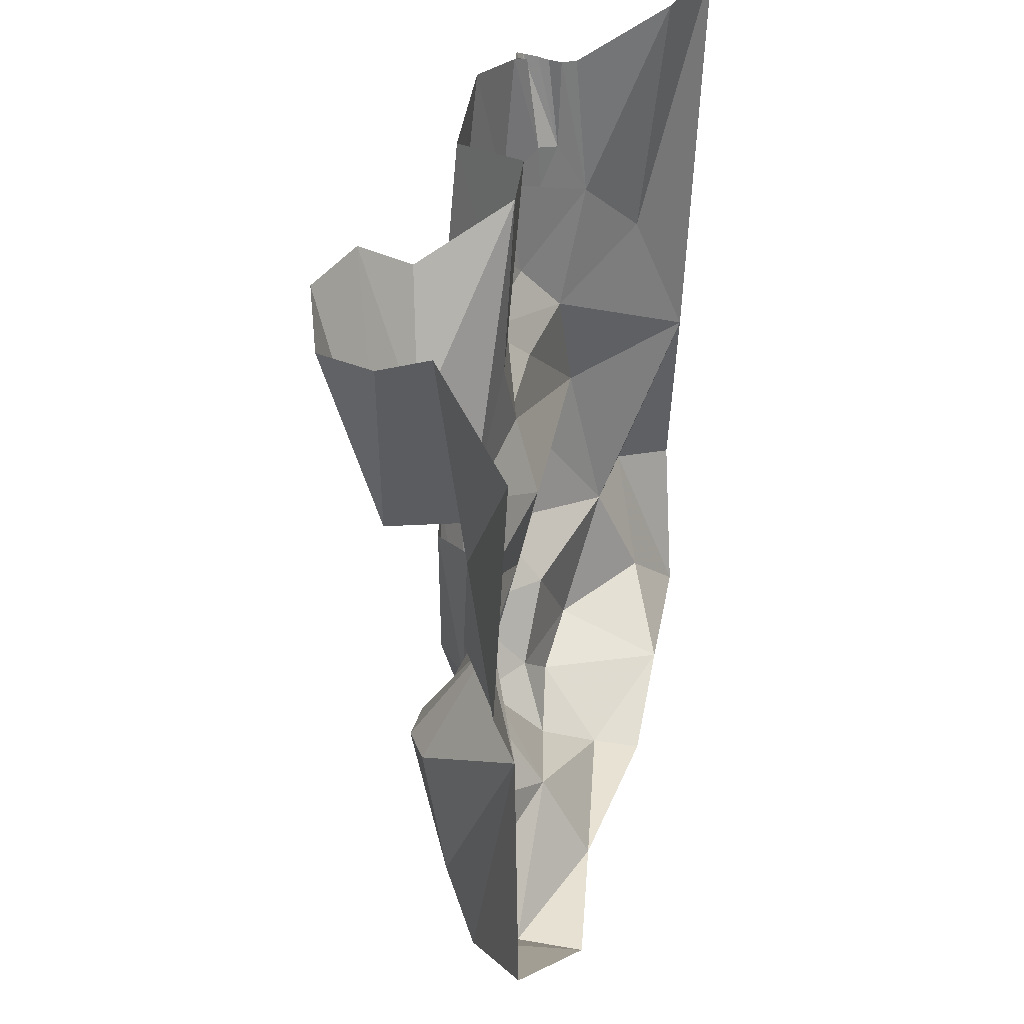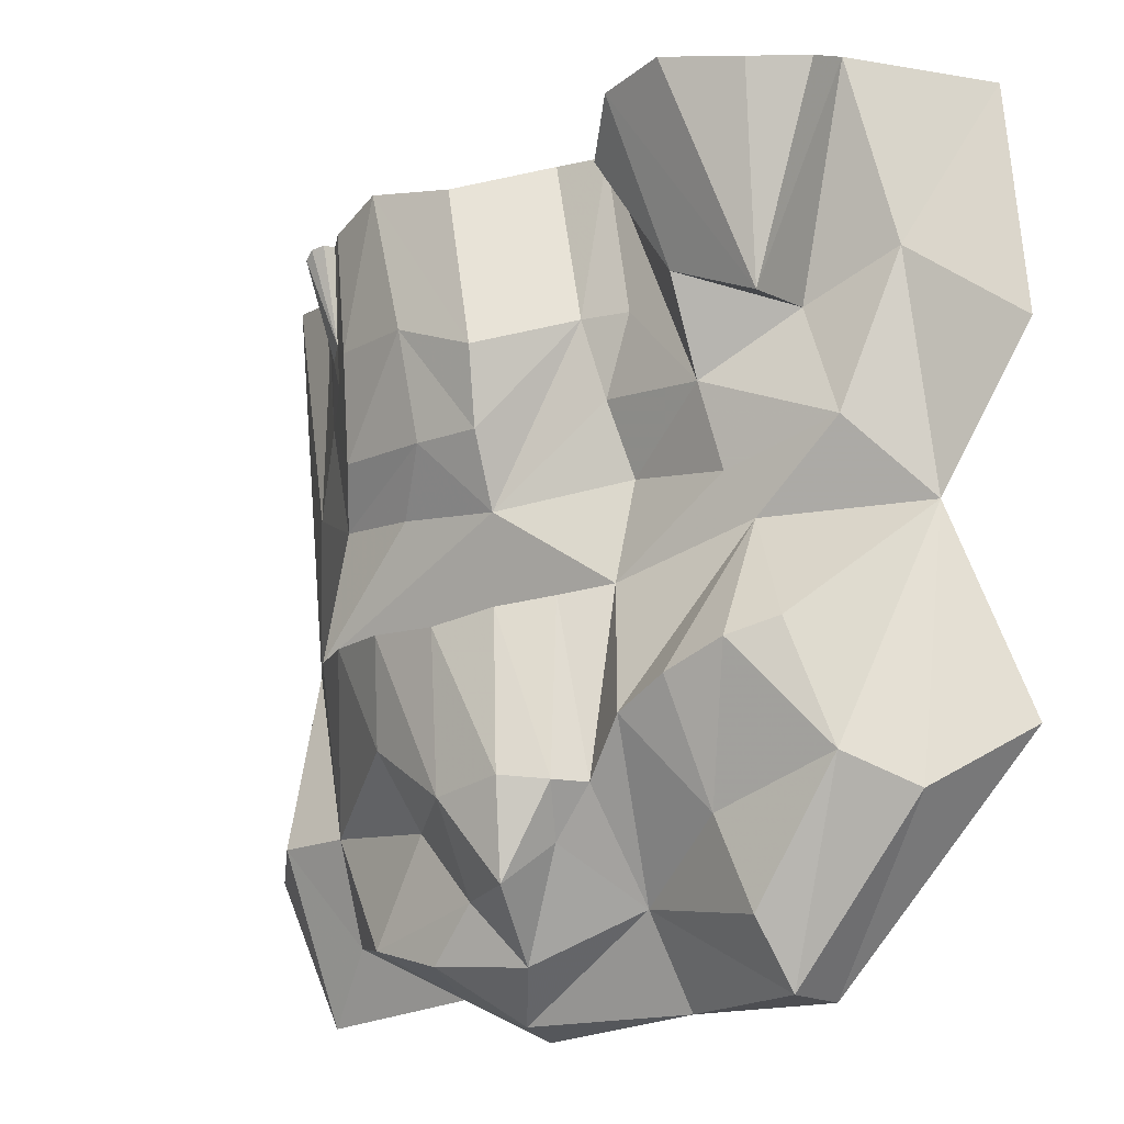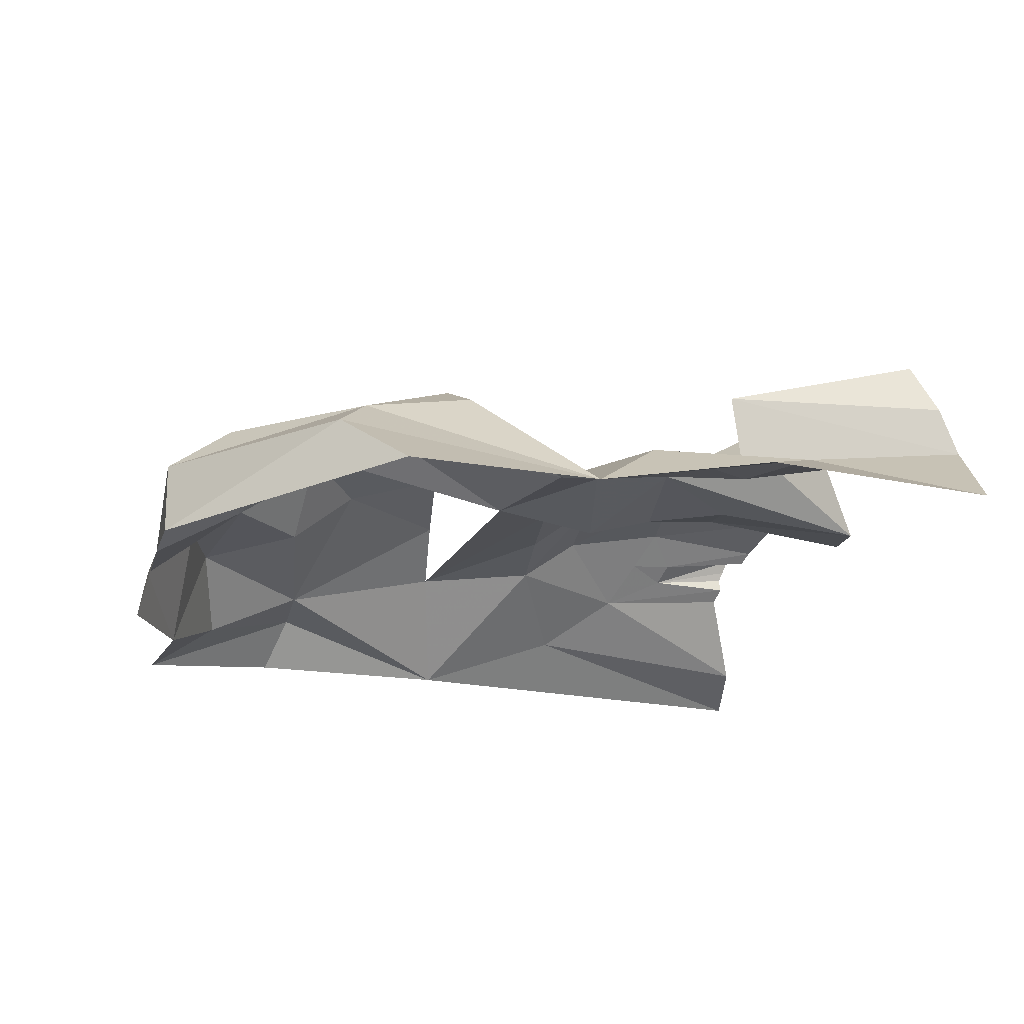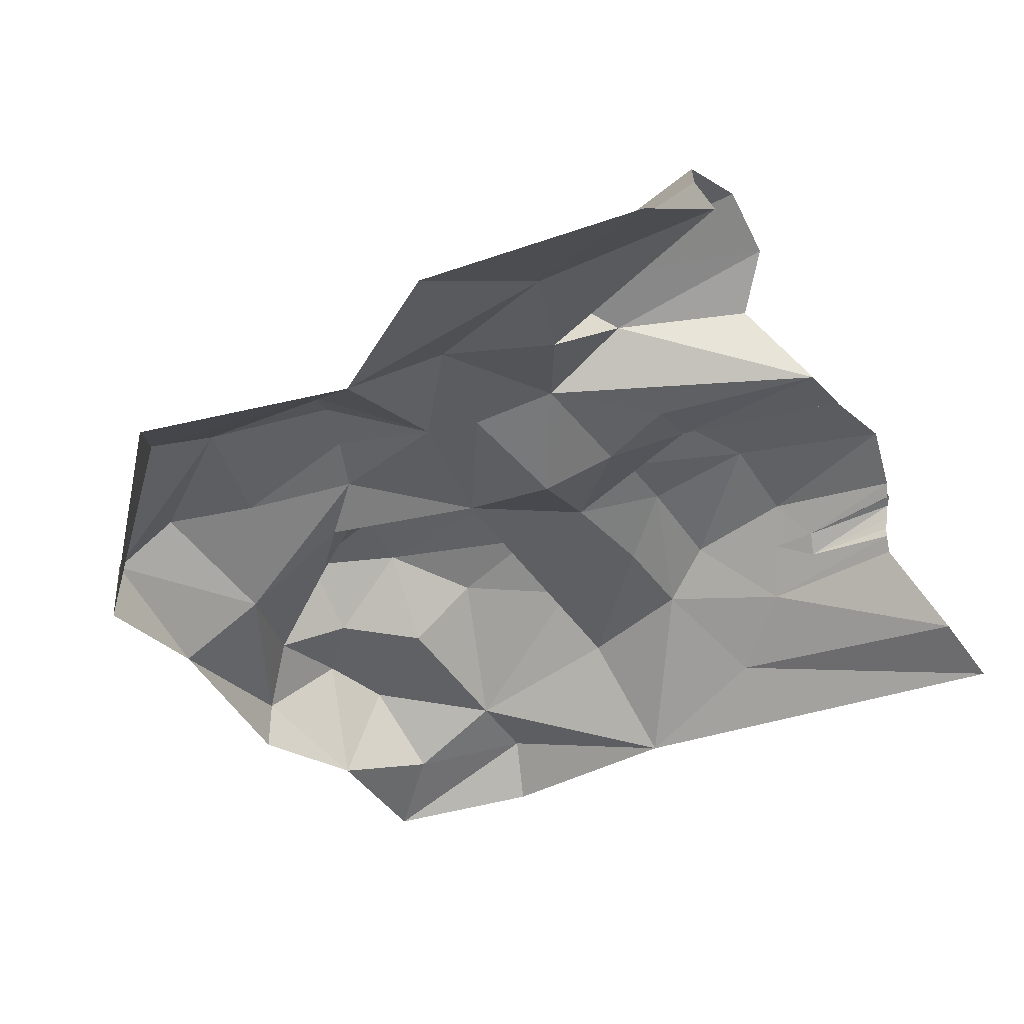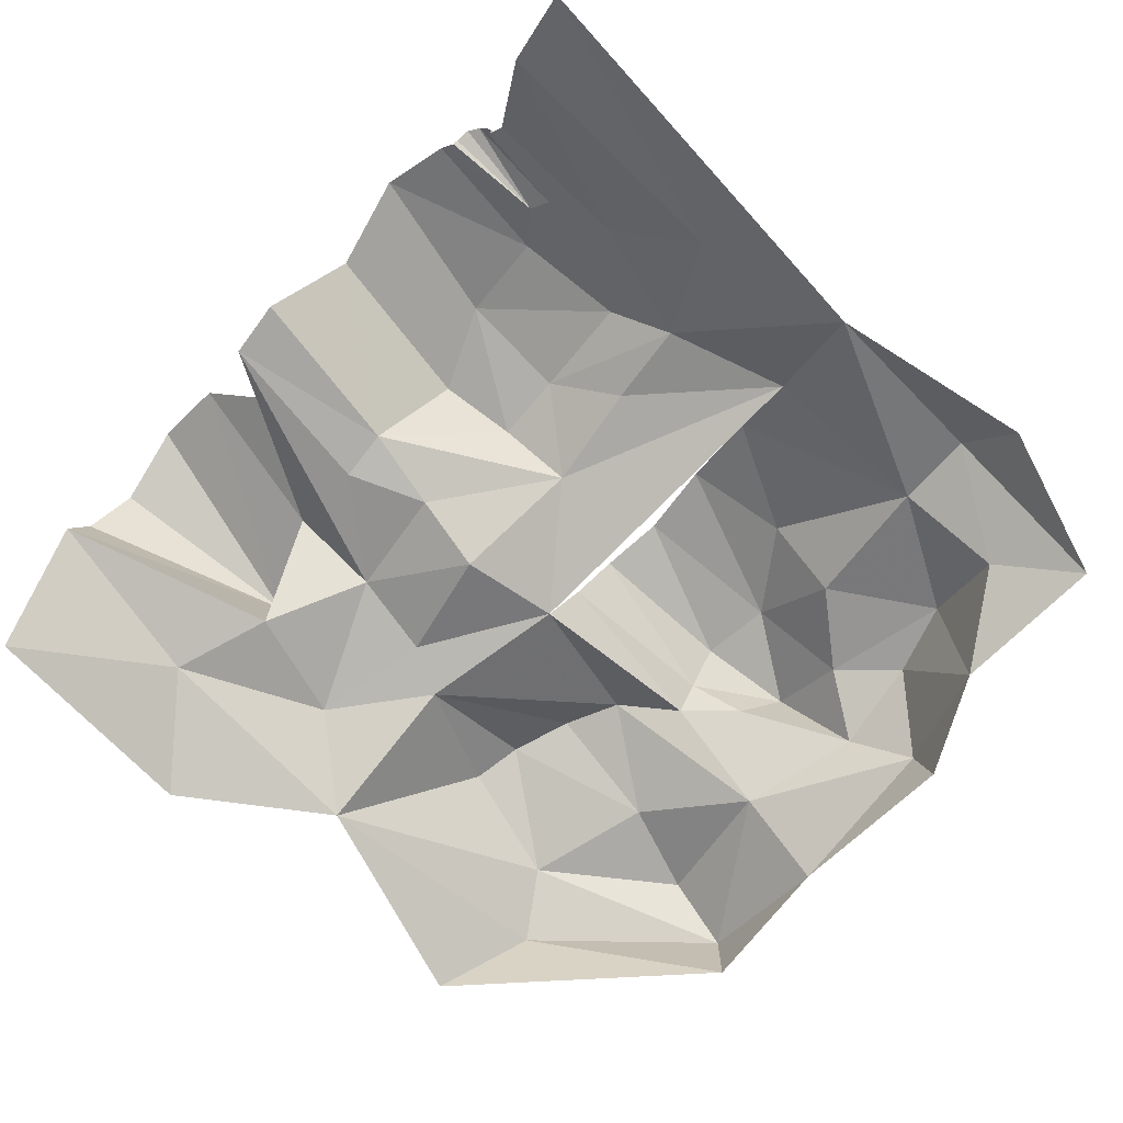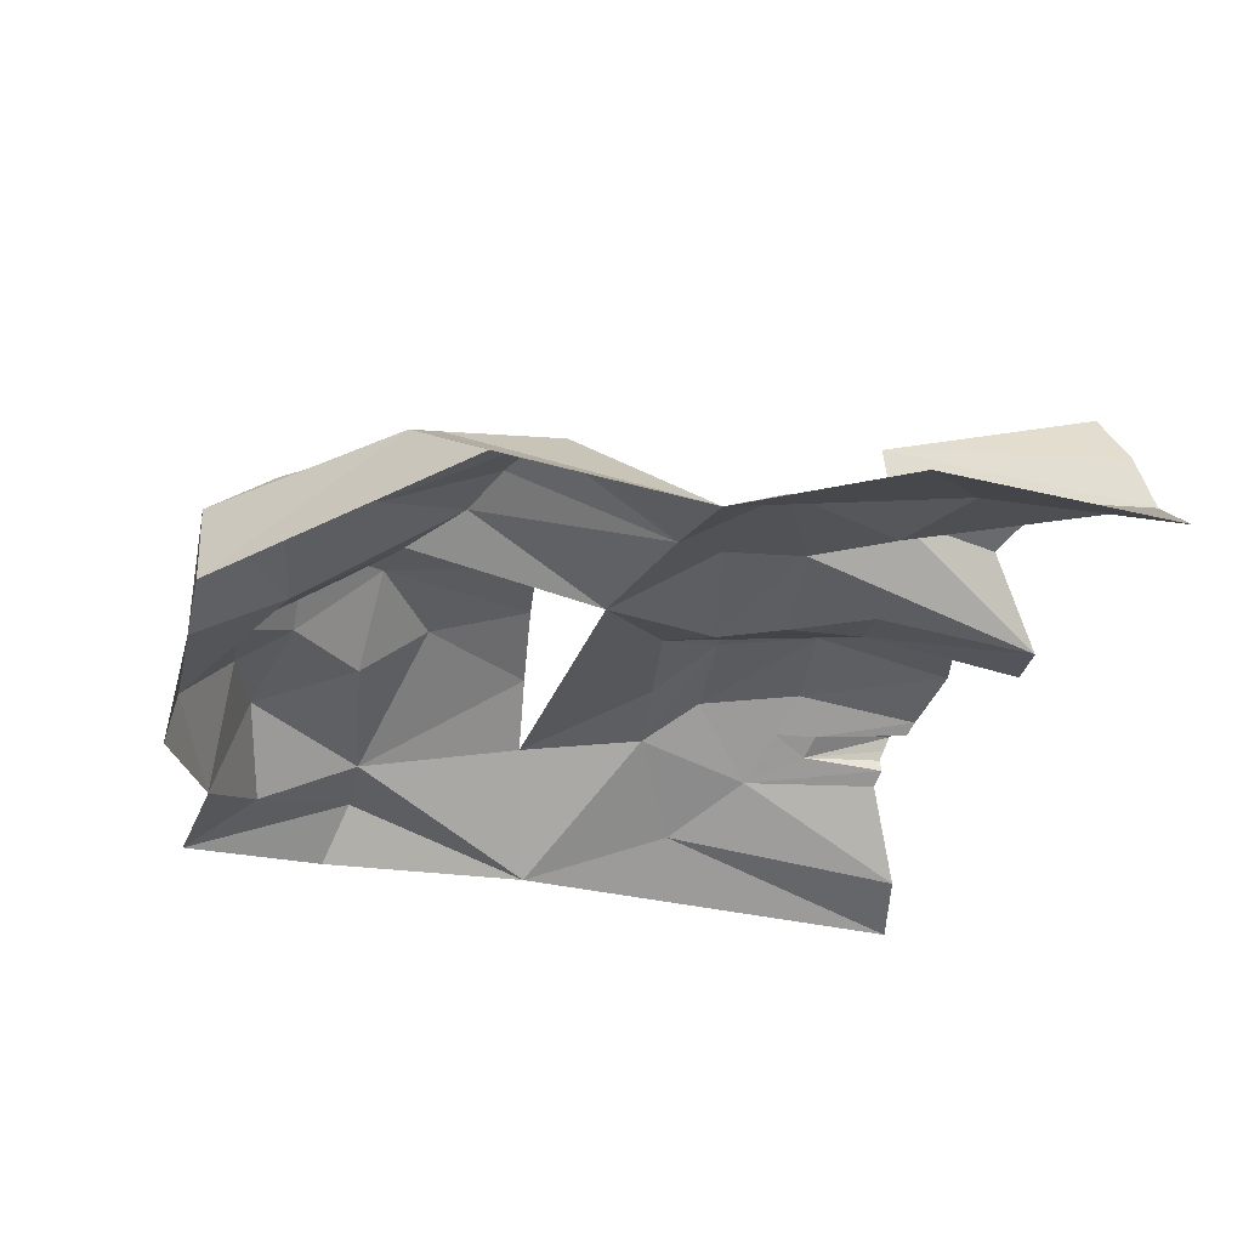
<metadata>
{"format":"obj","ext":"obj","renderer":"f3d","projection":"perspective","resolution":1024,"background":"white","views":[{"elev":40.3,"azim":-76.2,"up":"+Z"},{"elev":-17.4,"azim":-141.6,"up":"+Z"},{"elev":-20.0,"azim":-102.8,"up":"+Y"},{"elev":-39.5,"azim":-59.2,"up":"+Y"},{"elev":-71.5,"azim":48.8,"up":"+Y"},{"elev":-30.3,"azim":-102.0,"up":"+Y"}]}
</metadata>
<code>
g clouds_abyss_40_mesh
v -102.5 -38.44 43.23
v -86.35 -25.14 31.7
v -87.09 -33.88 86.33
v -56.95 -41.61 -0.7786
v -57.22 -27.31 -0.9334
v -28.55 -36.8 -1.003
v -26.79 -25.75 17.15
v 6.026 -30.72 -1.207
v 8.343 -40.72 -3.051
v 29.84 -40.22 7.024
v -74.47 -16.52 38.71
v -55.61 -17.55 12.13
v -48.44 -15.85 30.71
v 16.86 -16.07 9.52
v -2.77 -20.12 8.08
v 32.52 -16.9 14.17
v 6.061 -13.59 20.39
v 49.38 -31.07 17.99
v 47.59 -21.9 38.86
v 62.25 -37.91 3.62
v 63.88 -23.21 38.9
v 74.23 -33.4 34.66
v 67.64 -36.02 78.94
v 19.12 -14.27 35.25
v -9.876 -3.309 20.51
v 2.417 0.579 37.57
v -15.46 -12.46 28.93
v 20.26 -2.423 49.58
v 33.22 -4.567 72.48
v 16.7 2.83 70.76
v 46.8 -14.51 73.97
v 0.9423 4.452 69.28
v -12.39 1.232 39.78
v -11.87 1.503 71.6
v -19.73 -5.575 39.12
v -19.45 -7.641 74.58
v -24.96 -10.43 38.65
v -24.51 -19.23 78.71
v -0.8959 -10.96 95.62
v -34.55 -6.266 49.34
v -55.12 -21.57 85.97
v -46.31 -4.231 54.46
v -58.77 -5.142 59.31
v -67.85 -10.21 62.66
v -49.9 -19.19 95.75
v -74.38 -21.01 102
v -46.55 -15.85 113.4
v -26.05 -23.71 100.4
v -86.21 -25.14 133.4
v -106.9 -34.95 117.3
v -102.1 -36.44 165.7
v -79.45 -17.98 171
v -66.01 -22.72 125.4
v -68.01 -4.385 122.3
v -79.61 -7.741 167
v -72.94 4.875 163.7
v -57.34 10.52 166.3
v -42.22 6.477 165.4
v -47.93 -5.641 131.9
v -33.57 -1.381 156.9
v -23.61 -18.38 167.5
v -29.49 -17.68 132.4
v -19.03 -15.8 132.9
v -11.81 -17.17 168.5
v 2.369 -0.3198 161.4
v -23.12 -18.53 116
v -4.763 1.232 126.1
v 22.02 0.62 165.5
v -2.602 -3.309 110.3
v 13.03 1.952 133.2
v 11.9 -2.984 110.5
v 31.69 -2.213 134.1
v 35.73 -3.733 162.1
v 39.05 -8.137 139.6
v 38.34 -5.799 160.8
v 39.1 -3.139 160.5
v 42.03 -2.678 160.1
v 44.27 -3.441 158.6
v 33.26 -5.887 111.5
v 21.53 -10.68 98.23
v 39.36 -13.27 99.91
v 47.7 -16.85 125.1
v 38.72 -8.641 130.2
v 43.12 -11.44 138
v 45.59 -6.389 157.6
v 46.25 -8.582 156.7
v 45.68 -11.47 156.9
v 48.74 -14.03 155.9
v 62.84 -31.1 163.7
v 59.52 -26.28 110.1
v 77.99 -37.14 166.1
g clouds_abyss_40_mesh_0
f 3 2 1
f 1 2 4
f 2 5 4
f 6 4 5
f 7 6 5
f 7 8 6
f 8 9 6
f 8 10 9
f 5 2 11
f 3 11 2
f 7 5 12
f 12 5 11
f 7 12 13
f 12 11 13
f 14 10 8
f 15 8 7
f 14 8 15
f 16 10 14
f 17 14 15
f 16 14 17
f 16 18 10
f 19 18 16
f 18 20 10
f 20 18 21
f 19 21 18
f 22 20 21
f 22 21 23
f 21 19 23
f 24 16 17
f 16 24 19
f 17 15 25
f 26 24 17
f 26 17 25
f 15 7 27
f 15 27 25
f 28 19 24
f 26 28 24
f 28 29 19
f 28 30 29
f 30 28 26
f 29 31 19
f 19 31 23
f 32 30 26
f 32 26 33
f 33 26 25
f 34 32 33
f 35 33 25
f 34 33 35
f 27 35 25
f 36 34 35
f 27 37 35
f 36 35 37
f 27 7 37
f 38 36 37
f 31 38 39
f 37 7 40
f 38 37 40
f 38 40 41
f 7 13 40
f 40 13 42
f 40 42 41
f 13 43 42
f 42 43 41
f 13 11 43
f 11 44 43
f 43 44 41
f 3 44 11
f 3 41 44
f 45 38 41
f 41 3 46
f 45 41 46
f 45 46 47
f 48 38 45
f 47 48 45
f 39 38 48
f 49 46 3
f 50 49 3
f 51 49 50
f 52 49 51
f 49 53 46
f 52 53 49
f 46 53 47
f 52 54 53
f 52 55 54
f 55 56 54
f 56 57 54
f 58 54 57
f 53 54 59
f 59 54 58
f 47 53 59
f 60 59 58
f 61 59 60
f 61 47 59
f 61 62 47
f 61 63 62
f 64 63 61
f 64 65 63
f 66 47 62
f 66 62 63
f 66 48 47
f 48 66 39
f 66 63 39
f 65 67 63
f 65 68 67
f 63 67 69
f 39 63 69
f 68 70 67
f 67 70 69
f 71 39 69
f 70 71 69
f 68 72 70
f 72 68 73
f 72 73 74
f 73 75 74
f 75 76 74
f 76 77 74
f 77 78 74
f 70 72 79
f 70 79 71
f 71 80 39
f 80 31 39
f 81 80 71
f 81 31 80
f 79 81 71
f 81 79 82
f 81 23 31
f 72 83 79
f 72 74 83
f 83 82 79
f 78 84 74
f 74 84 83
f 83 84 82
f 84 78 85
f 84 85 86
f 84 86 87
f 84 87 82
f 87 88 82
f 89 82 88
f 81 90 23
f 82 90 81
f 82 89 90
f 91 23 90
f 91 90 89

</code>
